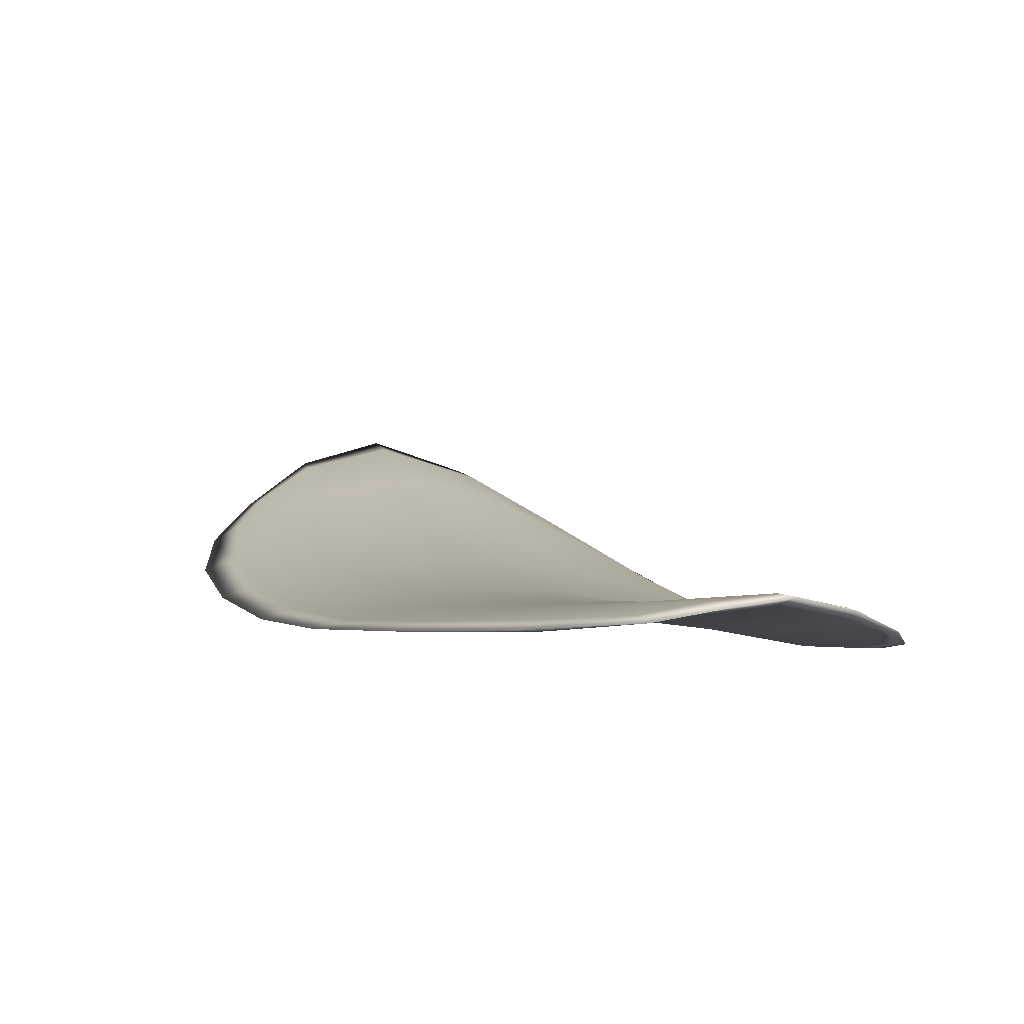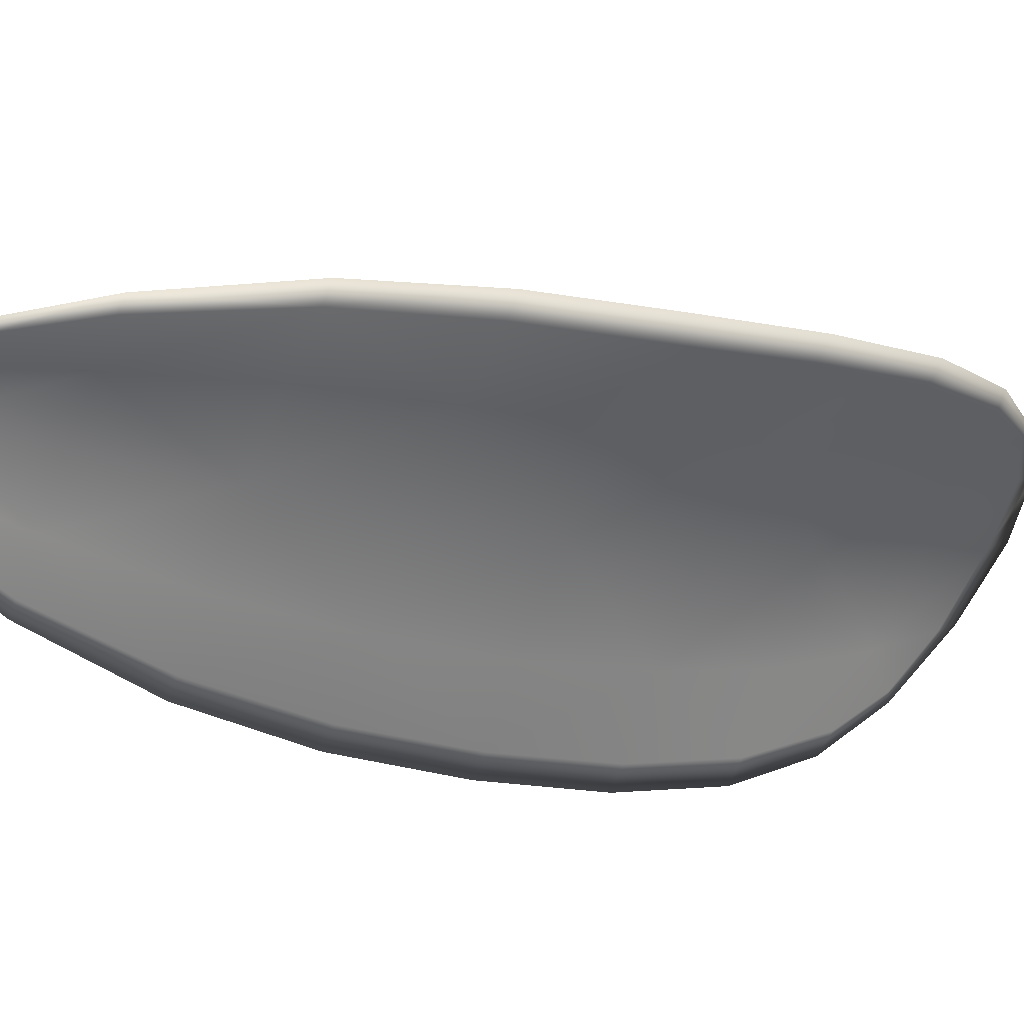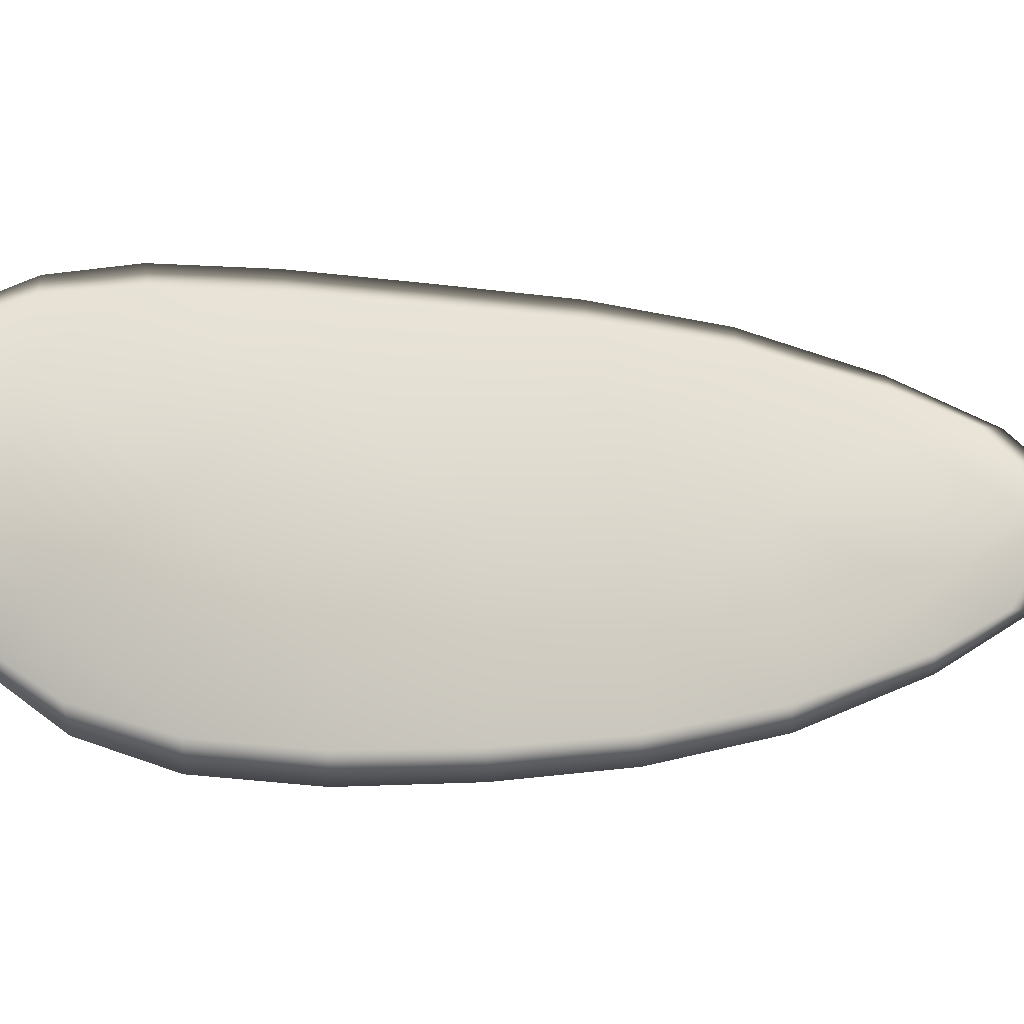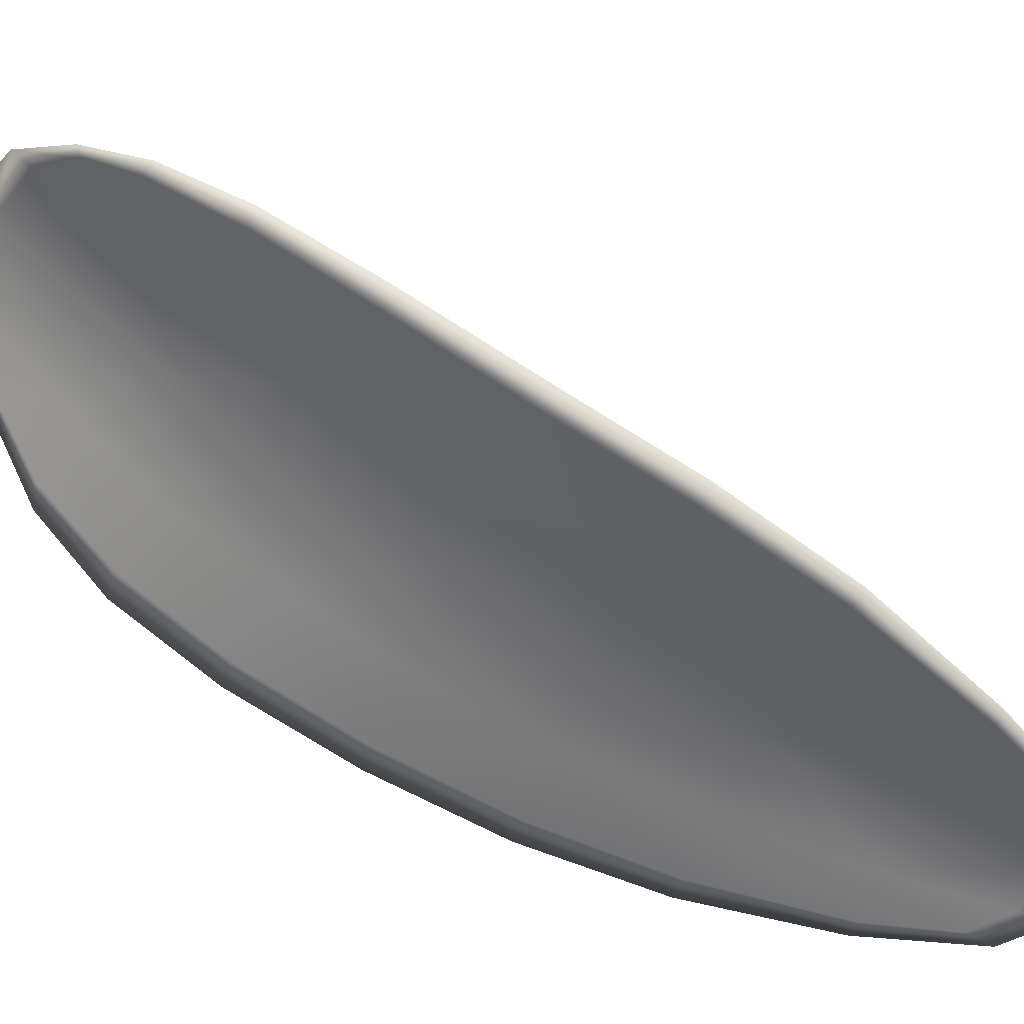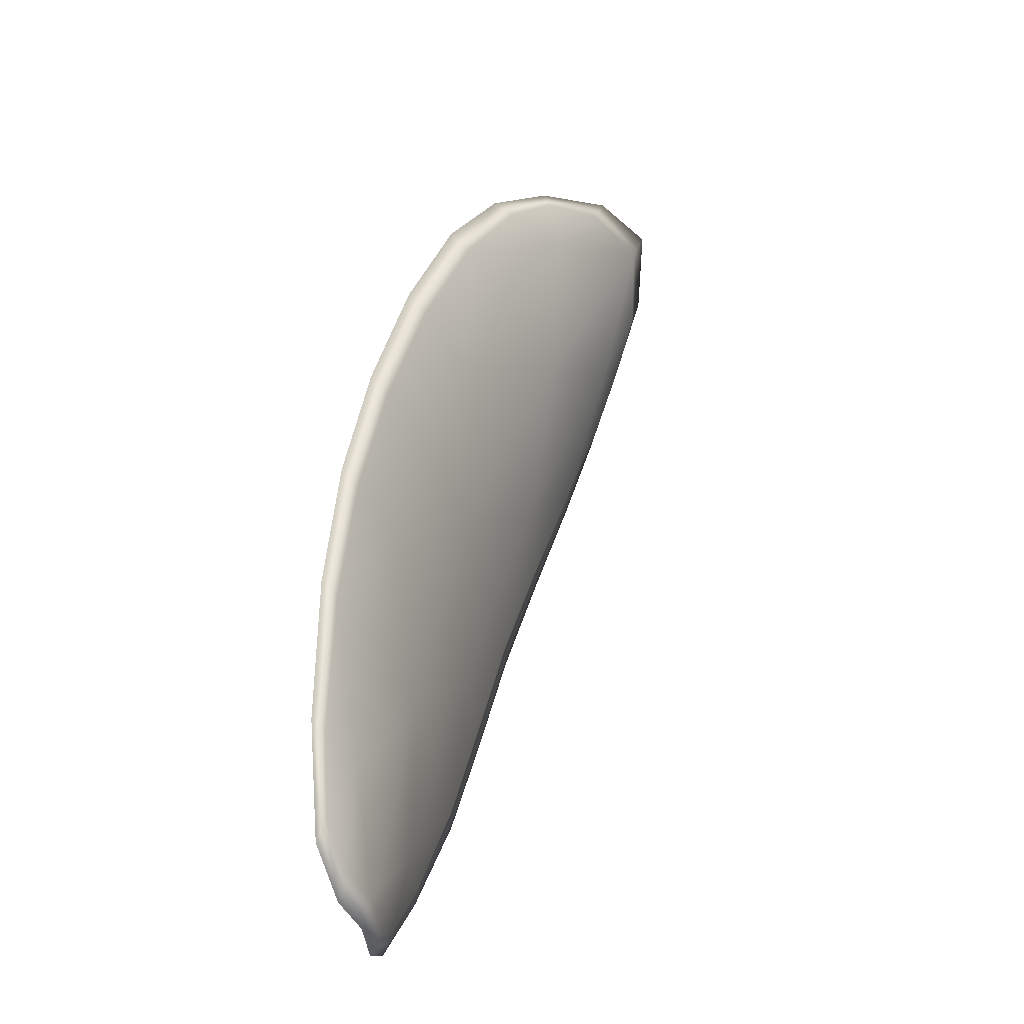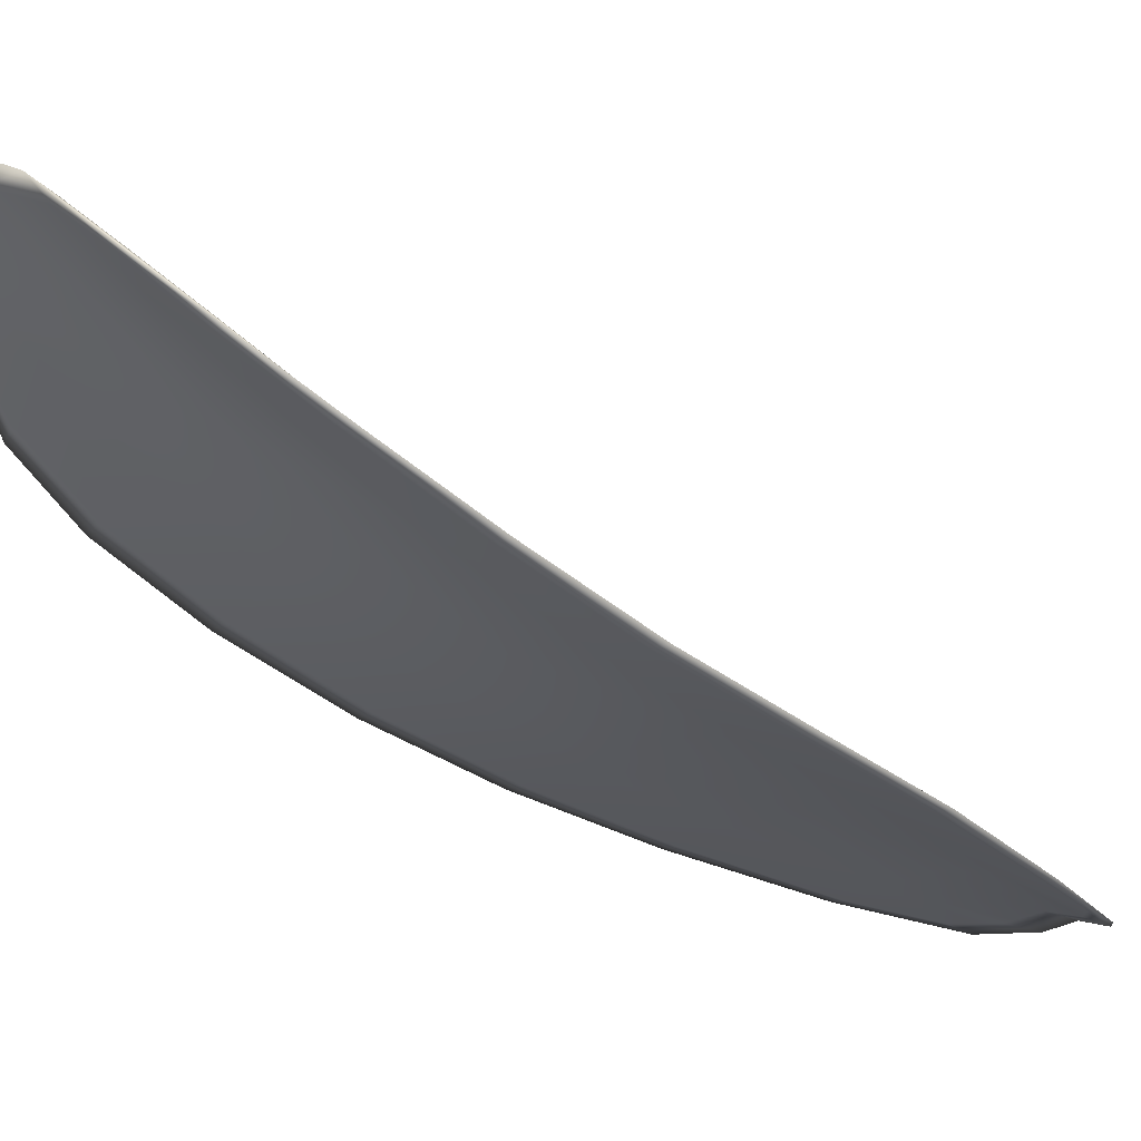
<metadata>
{"format":"obj","ext":"obj","renderer":"f3d","projection":"perspective","resolution":1024,"background":"white","views":[{"elev":-19.0,"azim":6.5,"up":"+Z"},{"elev":-59.8,"azim":92.4,"up":"+Z"},{"elev":68.1,"azim":-72.5,"up":"+Z"},{"elev":-51.7,"azim":-86.5,"up":"+Z"},{"elev":-75.7,"azim":-72.9,"up":"+Y"},{"elev":-13.7,"azim":-98.0,"up":"+Z"}]}
</metadata>
<code>
v -2.41 0.7918 -1.217
v -2.408 0.7927 -1.216
v -2.407 0.7908 -1.218
v -2.409 0.79 -1.218
v -2.411 0.7894 -1.219
v -2.411 0.7911 -1.218
v -2.411 0.7921 -1.217
v -2.41 0.7931 -1.216
v -2.409 0.794 -1.215
v -2.407 0.7933 -1.217
v -2.405 0.7937 -1.217
v -2.404 0.7924 -1.218
v -2.406 0.7917 -1.218
v -2.407 0.7944 -1.216
v -2.406 0.7943 -1.216
v -2.402 0.7852 -1.222
v -2.401 0.7858 -1.222
v -2.4 0.7833 -1.222
v -2.402 0.7827 -1.222
v -2.403 0.7819 -1.222
v -2.404 0.7843 -1.221
v -2.405 0.7866 -1.221
v -2.403 0.7875 -1.221
v -2.402 0.7882 -1.221
v -2.406 0.7835 -1.222
v -2.405 0.7812 -1.222
v -2.406 0.7807 -1.223
v -2.408 0.7829 -1.222
v -2.409 0.7852 -1.221
v -2.407 0.7858 -1.221
v -2.409 0.788 -1.22
v -2.407 0.7888 -1.219
v -2.41 0.7874 -1.22
v -2.405 0.7897 -1.219
v -2.403 0.7905 -1.22
v -2.401 0.7801 -1.223
v -2.4 0.7805 -1.223
v -2.4 0.7789 -1.224
v -2.4 0.7781 -1.224
v -2.401 0.7777 -1.223
v -2.402 0.7795 -1.223
v -2.403 0.779 -1.223
v -2.402 0.7773 -1.224
v -2.403 0.7775 -1.224
v -2.404 0.7786 -1.223
v -2.41 0.7917 -1.217
v -2.408 0.7926 -1.216
v -2.409 0.794 -1.215
v -2.41 0.793 -1.216
v -2.411 0.7921 -1.217
v -2.411 0.791 -1.218
v -2.411 0.7893 -1.219
v -2.409 0.7899 -1.218
v -2.407 0.7907 -1.218
v -2.407 0.7932 -1.217
v -2.405 0.7936 -1.217
v -2.406 0.7942 -1.216
v -2.407 0.7943 -1.216
v -2.406 0.7916 -1.218
v -2.404 0.7924 -1.218
v -2.402 0.7851 -1.221
v -2.401 0.7858 -1.221
v -2.402 0.7882 -1.221
v -2.403 0.7874 -1.22
v -2.405 0.7865 -1.22
v -2.404 0.7842 -1.221
v -2.403 0.7818 -1.222
v -2.402 0.7826 -1.222
v -2.4 0.7832 -1.222
v -2.406 0.7834 -1.222
v -2.407 0.7857 -1.221
v -2.409 0.7851 -1.221
v -2.408 0.7828 -1.222
v -2.406 0.7806 -1.223
v -2.405 0.7811 -1.222
v -2.409 0.7879 -1.219
v -2.406 0.7887 -1.219
v -2.41 0.7873 -1.22
v -2.404 0.7897 -1.219
v -2.403 0.7905 -1.219
v -2.401 0.78 -1.223
v -2.4 0.7805 -1.223
v -2.402 0.7794 -1.223
v -2.401 0.7776 -1.223
v -2.4 0.778 -1.223
v -2.4 0.7789 -1.223
v -2.403 0.7789 -1.223
v -2.404 0.7785 -1.223
v -2.403 0.7775 -1.224
v -2.402 0.7773 -1.224
v -2.4 0.7807 -1.223
v -2.4 0.7784 -1.224
v -2.4 0.7835 -1.222
v -2.4 0.7789 -1.223
v -2.402 0.7767 -1.224
v -2.403 0.777 -1.224
v -2.401 0.777 -1.224
v -2.403 0.7775 -1.224
v -2.412 0.7908 -1.218
v -2.411 0.7921 -1.217
v -2.411 0.7892 -1.219
v -2.411 0.7921 -1.217
v -2.408 0.7947 -1.215
v -2.406 0.7945 -1.216
v -2.409 0.7944 -1.215
v -2.406 0.7942 -1.216
v -2.405 0.7938 -1.217
v -2.404 0.7926 -1.218
v -2.4 0.7774 -1.224
v -2.405 0.7784 -1.223
v -2.407 0.7805 -1.223
v -2.41 0.7935 -1.215
v -2.411 0.7872 -1.22
v -2.409 0.7849 -1.221
v -2.402 0.7907 -1.22
v -2.401 0.7885 -1.221
v -2.401 0.786 -1.222
v -2.408 0.7827 -1.222
f 1 2 3
f 1 3 4
f 1 4 5
f 1 5 6
f 1 6 7
f 1 7 8
f 1 8 9
f 1 9 2
f 10 11 12
f 10 12 13
f 10 13 3
f 10 3 2
f 10 2 9
f 10 9 14
f 10 14 15
f 10 15 11
f 16 17 18
f 16 18 19
f 16 19 20
f 16 20 21
f 16 21 22
f 16 22 23
f 16 23 24
f 16 24 17
f 25 21 20
f 25 20 26
f 25 26 27
f 25 27 28
f 25 28 29
f 25 29 30
f 25 30 22
f 25 22 21
f 31 32 22
f 31 22 30
f 31 30 29
f 31 29 33
f 31 33 5
f 31 5 4
f 31 4 3
f 31 3 32
f 34 35 24
f 34 24 23
f 34 23 22
f 34 22 32
f 34 32 3
f 34 3 13
f 34 13 12
f 34 12 35
f 36 37 38
f 36 38 39
f 36 39 40
f 36 40 41
f 36 41 20
f 36 20 19
f 36 19 18
f 36 18 37
f 42 41 40
f 42 40 43
f 42 43 44
f 42 44 45
f 42 45 27
f 42 27 26
f 42 26 20
f 42 20 41
f 46 47 48
f 46 48 49
f 46 49 50
f 46 50 51
f 46 51 52
f 46 52 53
f 46 53 54
f 46 54 47
f 55 56 57
f 55 57 58
f 55 58 48
f 55 48 47
f 55 47 54
f 55 54 59
f 55 59 60
f 55 60 56
f 61 62 63
f 61 63 64
f 61 64 65
f 61 65 66
f 61 66 67
f 61 67 68
f 61 68 69
f 61 69 62
f 70 66 65
f 70 65 71
f 70 71 72
f 70 72 73
f 70 73 74
f 70 74 75
f 70 75 67
f 70 67 66
f 76 77 54
f 76 54 53
f 76 53 52
f 76 52 78
f 76 78 72
f 76 72 71
f 76 71 65
f 76 65 77
f 79 80 60
f 79 60 59
f 79 59 54
f 79 54 77
f 79 77 65
f 79 65 64
f 79 64 63
f 79 63 80
f 81 82 69
f 81 69 68
f 81 68 67
f 81 67 83
f 81 83 84
f 81 84 85
f 81 85 86
f 81 86 82
f 87 83 67
f 87 67 75
f 87 75 74
f 87 74 88
f 87 88 89
f 87 89 90
f 87 90 84
f 87 84 83
f 91 92 38
f 91 38 37
f 91 37 18
f 91 18 93
f 91 93 69
f 91 69 82
f 91 82 94
f 91 94 92
f 95 96 44
f 95 44 43
f 95 43 40
f 95 40 97
f 95 97 84
f 95 84 90
f 95 90 98
f 95 98 96
f 99 100 7
f 99 7 6
f 99 6 5
f 99 5 101
f 99 101 52
f 99 52 51
f 99 51 102
f 99 102 100
f 103 104 15
f 103 15 14
f 103 14 9
f 103 9 105
f 103 105 48
f 103 48 58
f 103 58 106
f 103 106 104
f 107 108 12
f 107 12 11
f 107 11 15
f 107 15 104
f 107 104 106
f 107 106 56
f 107 56 60
f 107 60 108
f 109 97 40
f 109 40 39
f 109 39 38
f 109 38 92
f 109 92 94
f 109 94 85
f 109 85 84
f 109 84 97
f 110 111 27
f 110 27 45
f 110 45 44
f 110 44 96
f 110 96 98
f 110 98 88
f 110 88 74
f 110 74 111
f 112 105 9
f 112 9 8
f 112 8 7
f 112 7 100
f 112 100 102
f 112 102 49
f 112 49 48
f 112 48 105
f 113 101 5
f 113 5 33
f 113 33 29
f 113 29 114
f 113 114 72
f 113 72 78
f 113 78 52
f 113 52 101
f 115 116 24
f 115 24 35
f 115 35 12
f 115 12 108
f 115 108 60
f 115 60 80
f 115 80 63
f 115 63 116
f 117 93 18
f 117 18 17
f 117 17 24
f 117 24 116
f 117 116 63
f 117 63 62
f 117 62 69
f 117 69 93
f 118 114 29
f 118 29 28
f 118 28 27
f 118 27 111
f 118 111 74
f 118 74 73
f 118 73 72
f 118 72 114

</code>
